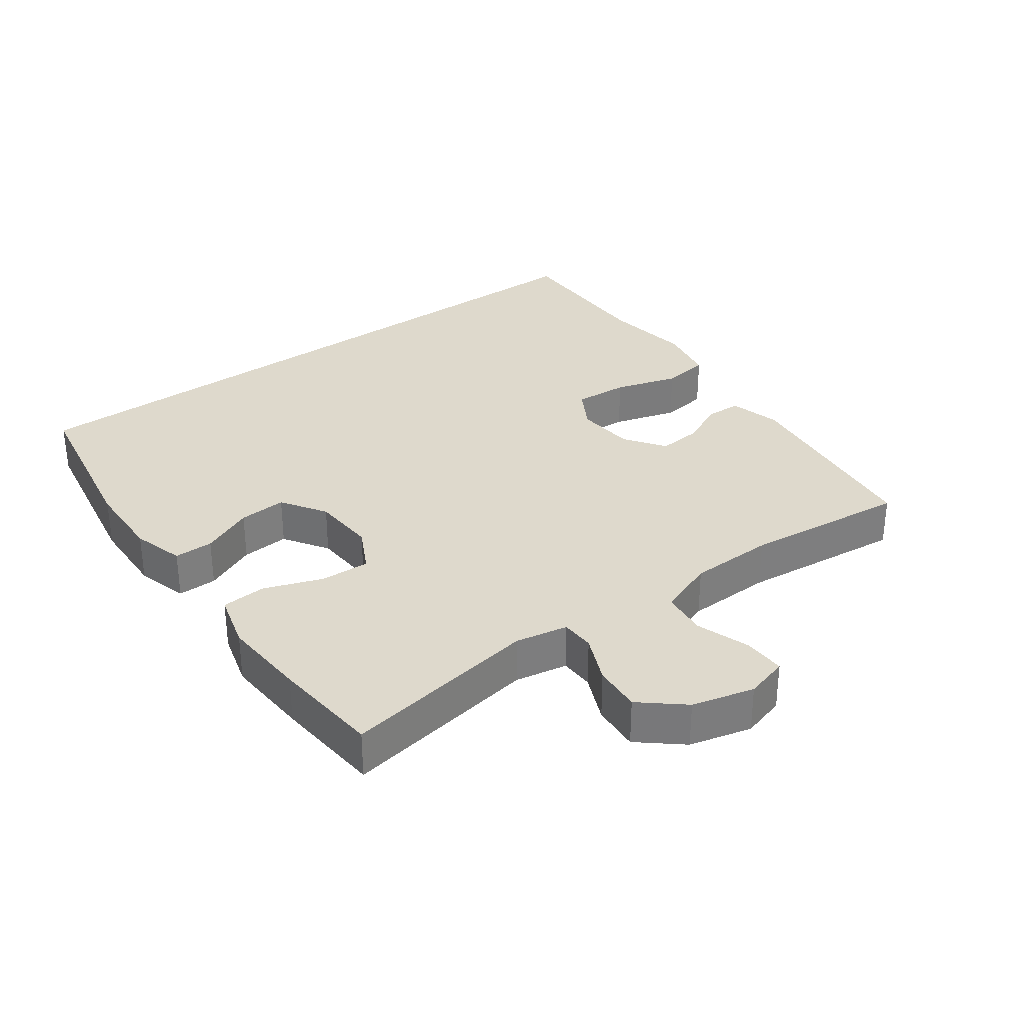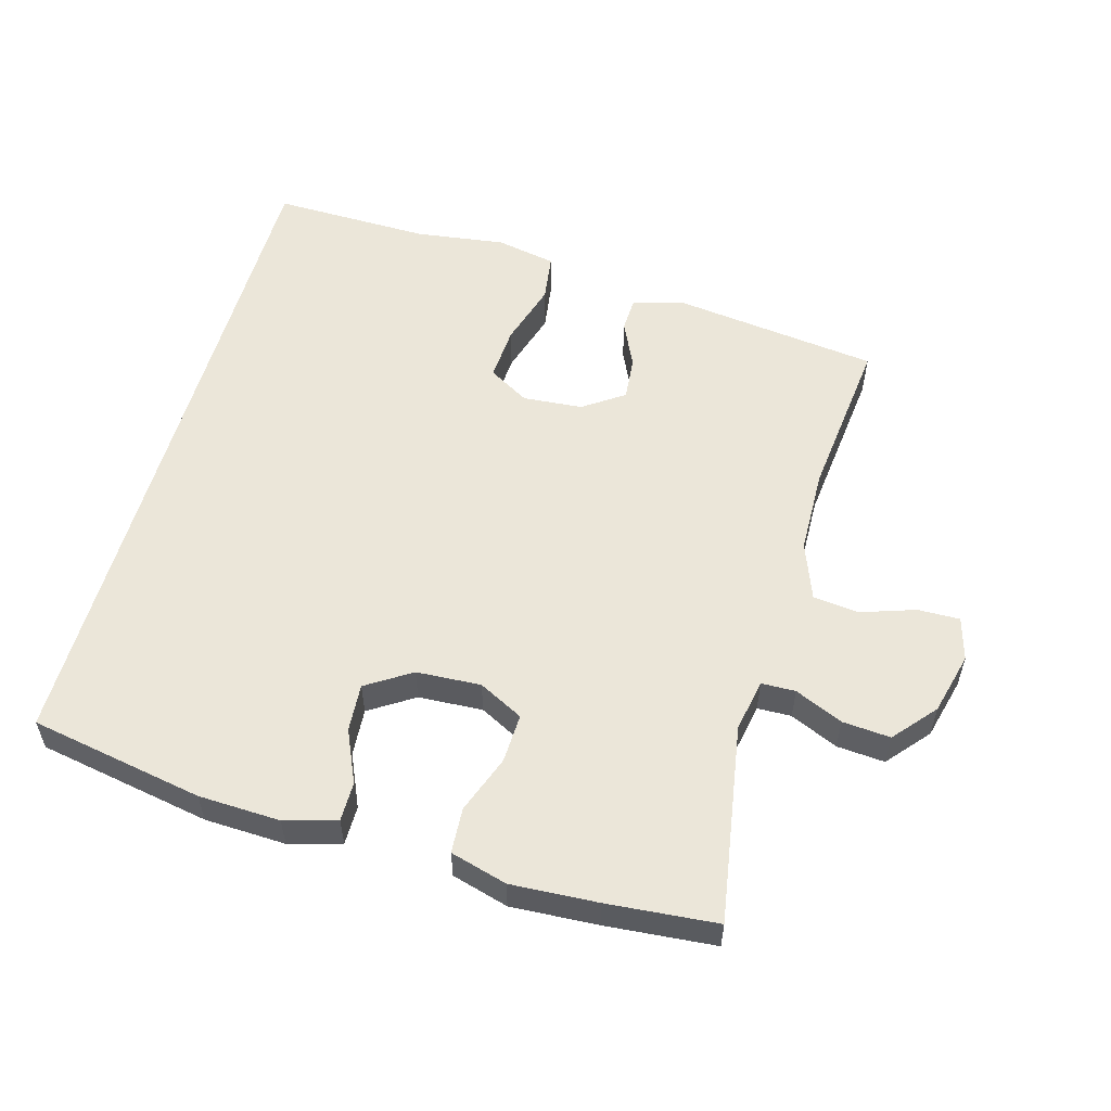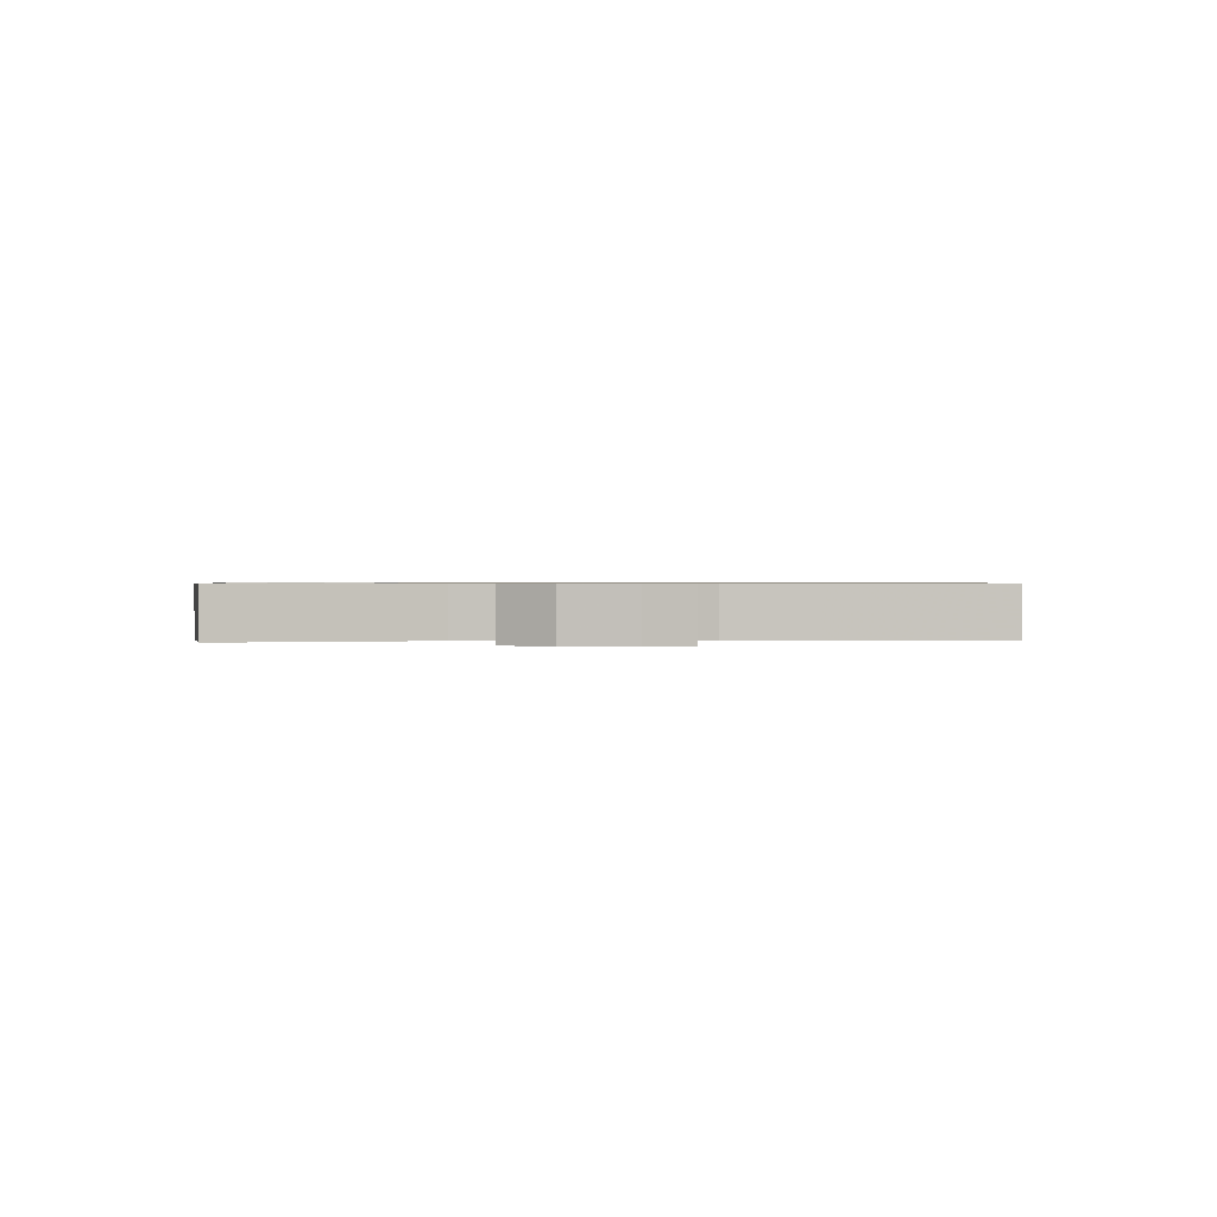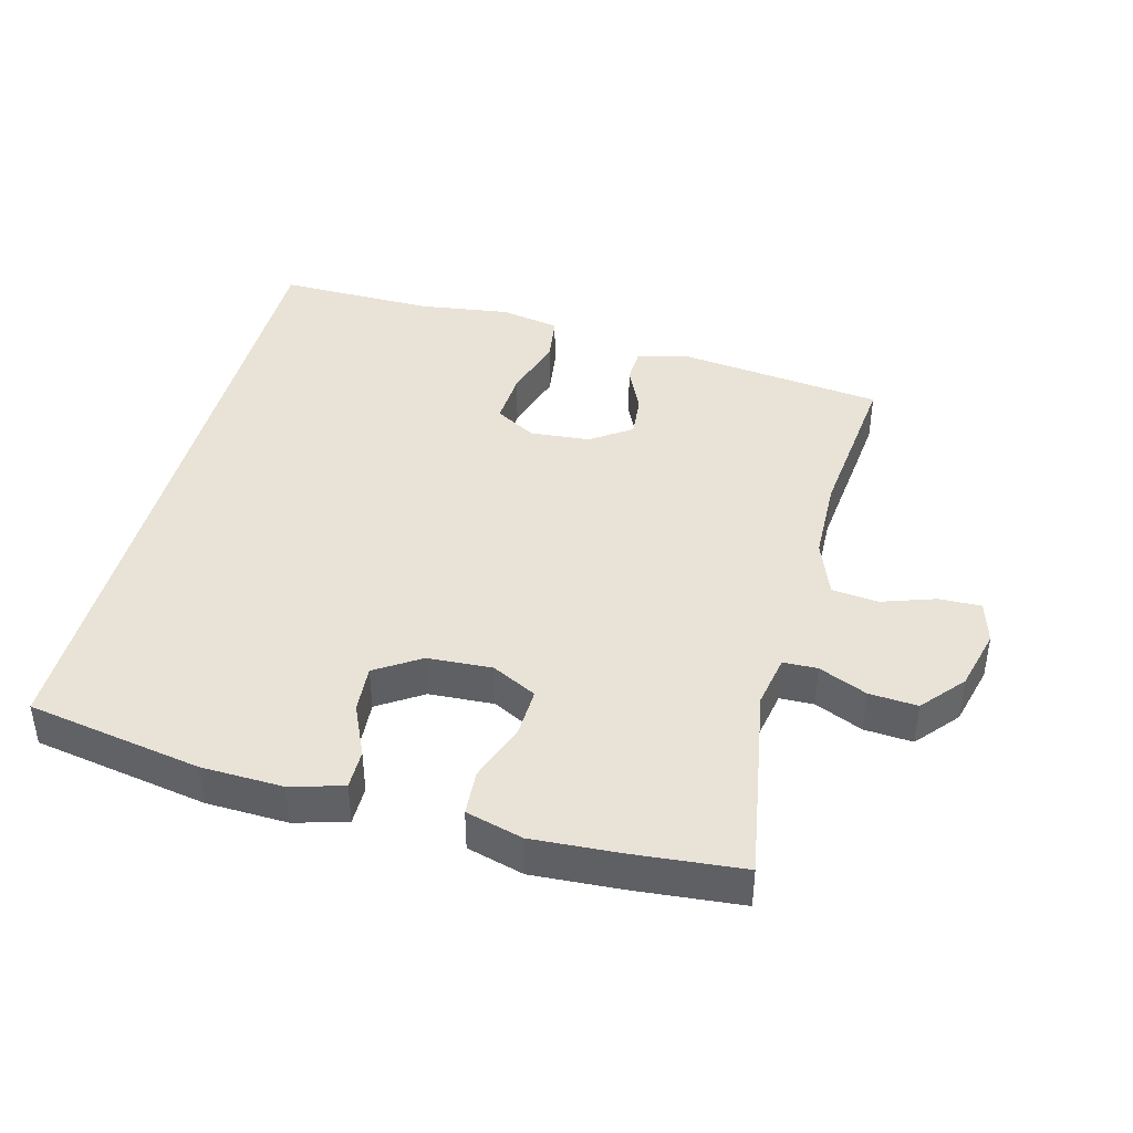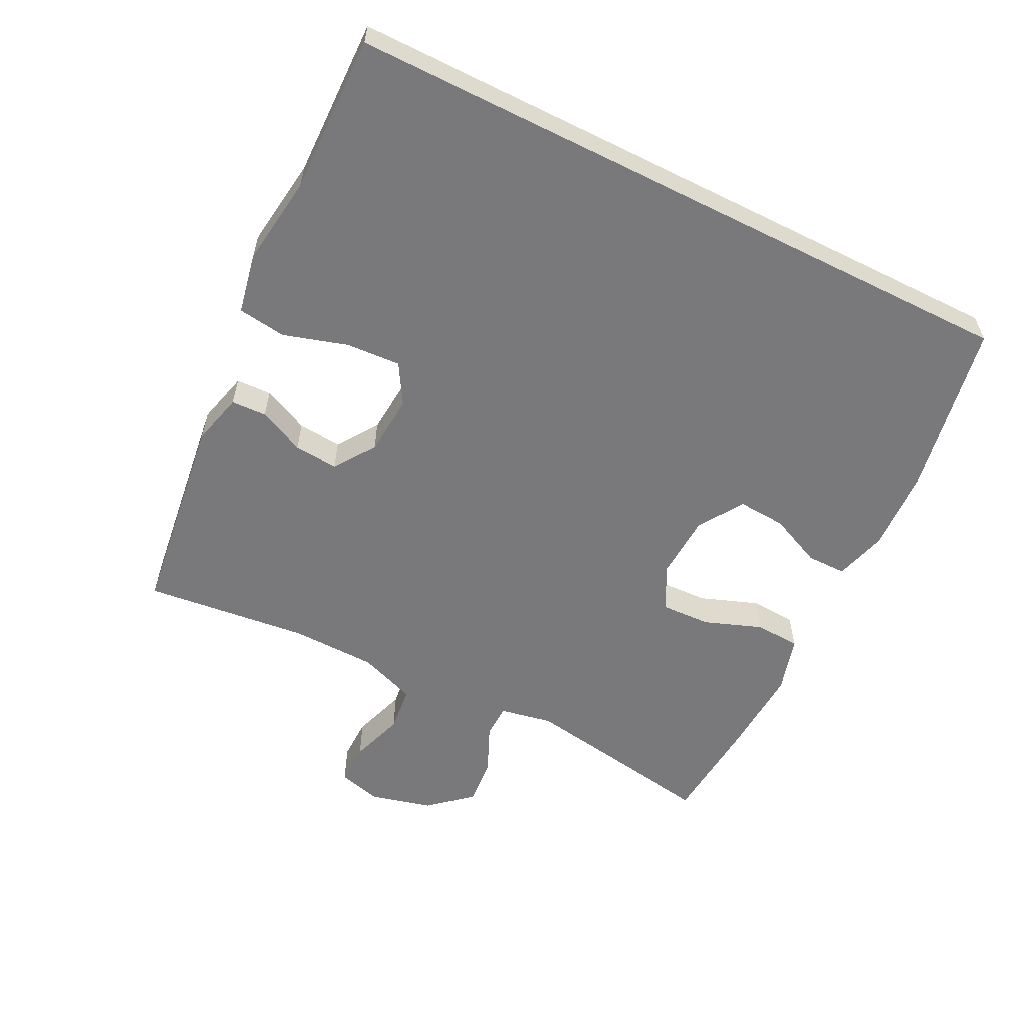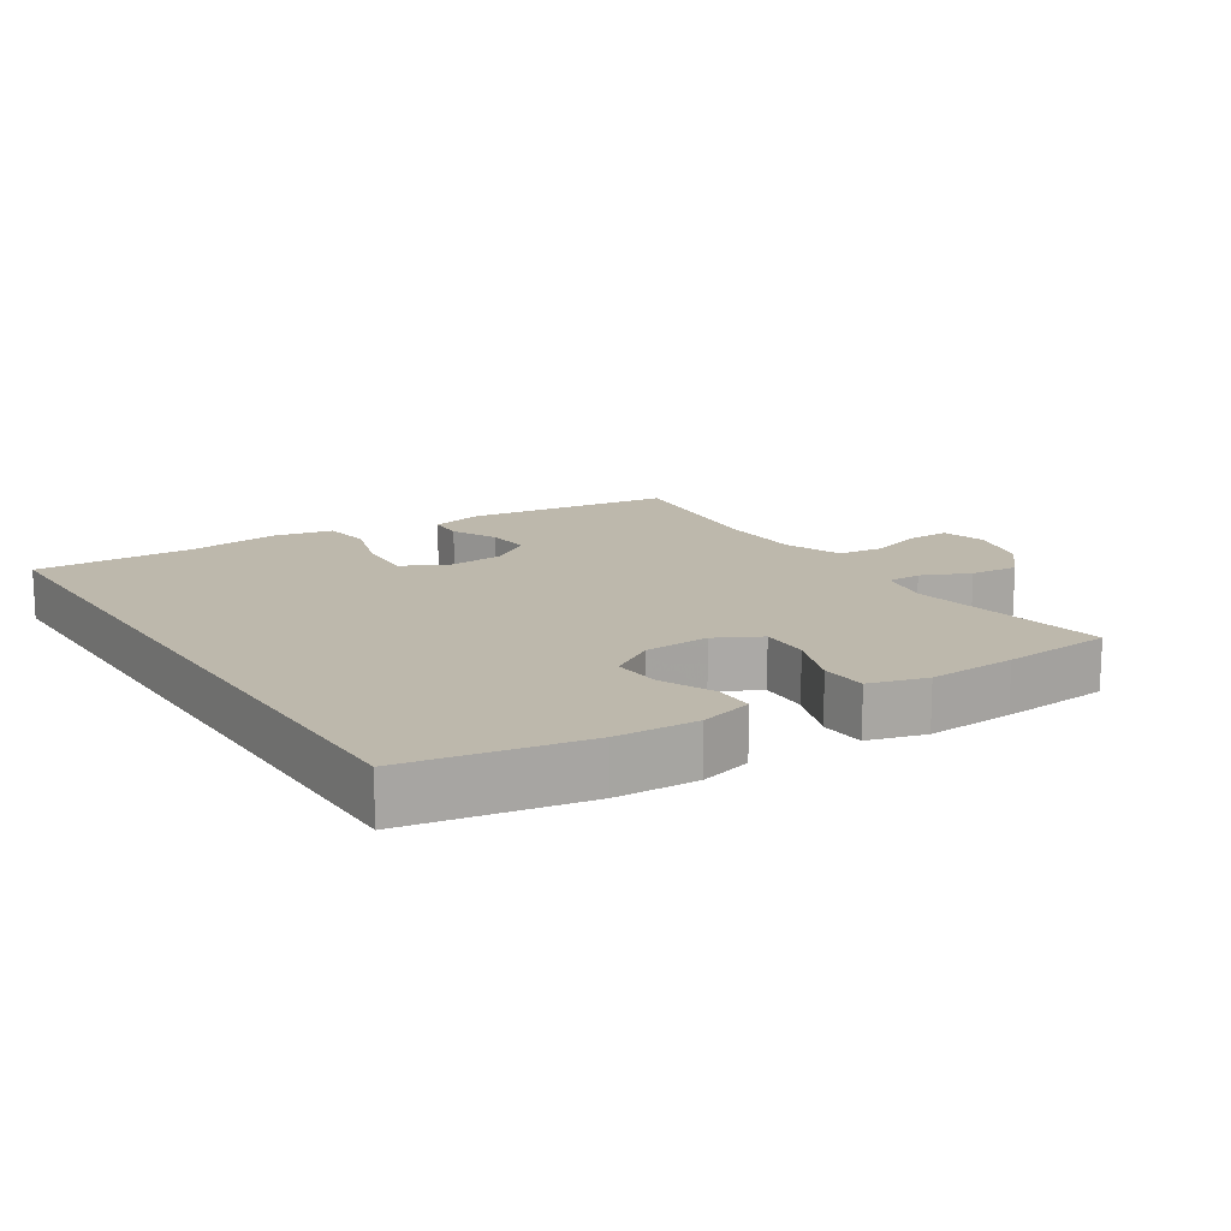
<metadata>
{"format":"obj","ext":"obj","renderer":"f3d","projection":"perspective","resolution":1024,"background":"white","views":[{"elev":32.0,"azim":53.6,"up":"+Y"},{"elev":55.5,"azim":15.6,"up":"+Y"},{"elev":0.7,"azim":83.1,"up":"+Y"},{"elev":41.6,"azim":14.4,"up":"+Y"},{"elev":-57.9,"azim":-116.6,"up":"+Y"},{"elev":14.8,"azim":-32.9,"up":"+Y"}]}
</metadata>
<code>
v 0.5 0.07 0.5
v 0.451 0.07 0.203
v 0.466 0.07 0.124
v 0.517 0.07 0.123
v 0.589 0.07 0.155
v 0.661 0.07 0.161
v 0.715 0.07 0.098
v 0.739 0.07 0.005
v 0.721 0.07 -0.06
v 0.658 0.07 -0.059
v 0.577 0.07 -0.032
v 0.508 0.07 -0.04
v 0.476 0.07 -0.126
v 0.473 0.07 -0.254
v 0.5 0.07 -0.5
v 0.192 0.07 -0.54
v 0.114 0.07 -0.52
v 0.112 0.07 -0.467
v 0.144 0.07 -0.398
v 0.15 0.07 -0.332
v 0.089 0.07 -0.29
v -0.001 0.07 -0.283
v -0.062 0.07 -0.319
v -0.057 0.07 -0.401
v -0.028 0.07 -0.497
v -0.038 0.07 -0.569
v -0.128 0.07 -0.587
v -0.263 0.07 -0.569
v -0.5 0.07 -0.574
v -0.5 0.07 0.46
v -0.239 0.07 0.508
v -0.117 0.07 0.513
v -0.039 0.07 0.491
v -0.039 0.07 0.432
v -0.074 0.07 0.353
v -0.079 0.07 0.281
v -0.012 0.07 0.238
v 0.085 0.07 0.233
v 0.152 0.07 0.268
v 0.149 0.07 0.342
v 0.117 0.07 0.429
v 0.121 0.07 0.497
v 0.206 0.07 0.521
v 0.336 0.07 0.514
v 0.5 0 0.5
v 0.451 0 0.203
v 0.466 0 0.124
v 0.517 0 0.123
v 0.589 0 0.155
v 0.661 0 0.161
v 0.715 0 0.098
v 0.739 0 0.005
v 0.721 0 -0.06
v 0.658 0 -0.059
v 0.577 0 -0.032
v 0.508 0 -0.04
v 0.476 0 -0.126
v 0.473 0 -0.254
v 0.5 0 -0.5
v 0.192 0 -0.54
v 0.114 0 -0.52
v 0.112 0 -0.467
v 0.144 0 -0.398
v 0.15 0 -0.332
v 0.089 0 -0.29
v -0.001 0 -0.283
v -0.062 0 -0.319
v -0.057 0 -0.401
v -0.028 0 -0.497
v -0.038 0 -0.569
v -0.128 0 -0.587
v -0.263 0 -0.569
v -0.5 0 -0.574
v -0.5 0 0.46
v -0.239 0 0.508
v -0.117 0 0.513
v -0.039 0 0.491
v -0.039 0 0.432
v -0.074 0 0.353
v -0.079 0 0.281
v -0.012 0 0.238
v 0.085 0 0.233
v 0.152 0 0.268
v 0.149 0 0.342
v 0.117 0 0.429
v 0.121 0 0.497
v 0.206 0 0.521
v 0.336 0 0.514
f 43 44 1 2
f 40 41 42 43
f 39 40 43 2
f 38 39 2 3
f 37 38 3
f 32 33 34 35
f 32 35 36
f 31 32 36
f 28 29 30 31
f 28 31 36
f 27 28 36 37
f 24 25 26 27
f 23 24 27
f 16 17 18 19
f 14 15 16 19
f 13 14 19 20
f 12 13 20 21
f 8 9 10 11
f 8 11 12
f 7 8 12
f 4 5 6 7
f 3 4 7 12
f 23 27 37
f 22 23 37 3
f 3 12 21 22
f 46 45 88 87
f 87 86 85 84
f 46 87 84 83
f 47 46 83 82
f 47 82 81
f 79 78 77 76
f 80 79 76
f 80 76 75
f 75 74 73 72
f 80 75 72
f 81 80 72 71
f 71 70 69 68
f 71 68 67
f 63 62 61 60
f 63 60 59 58
f 64 63 58 57
f 65 64 57 56
f 55 54 53 52
f 56 55 52
f 56 52 51
f 51 50 49 48
f 56 51 48 47
f 81 71 67
f 47 81 67 66
f 66 65 56 47
f 1 45 46 2
f 2 46 47 3
f 3 47 48 4
f 4 48 49 5
f 5 49 50 6
f 6 50 51 7
f 7 51 52 8
f 8 52 53 9
f 9 53 54 10
f 10 54 55 11
f 11 55 56 12
f 12 56 57 13
f 13 57 58 14
f 14 58 59 15
f 15 59 60 16
f 16 60 61 17
f 17 61 62 18
f 18 62 63 19
f 19 63 64 20
f 20 64 65 21
f 21 65 66 22
f 22 66 67 23
f 23 67 68 24
f 24 68 69 25
f 25 69 70 26
f 26 70 71 27
f 27 71 72 28
f 28 72 73 29
f 29 73 74 30
f 30 74 75 31
f 31 75 76 32
f 32 76 77 33
f 33 77 78 34
f 34 78 79 35
f 35 79 80 36
f 36 80 81 37
f 37 81 82 38
f 38 82 83 39
f 39 83 84 40
f 40 84 85 41
f 41 85 86 42
f 42 86 87 43
f 43 87 88 44
f 44 88 45 1

</code>
